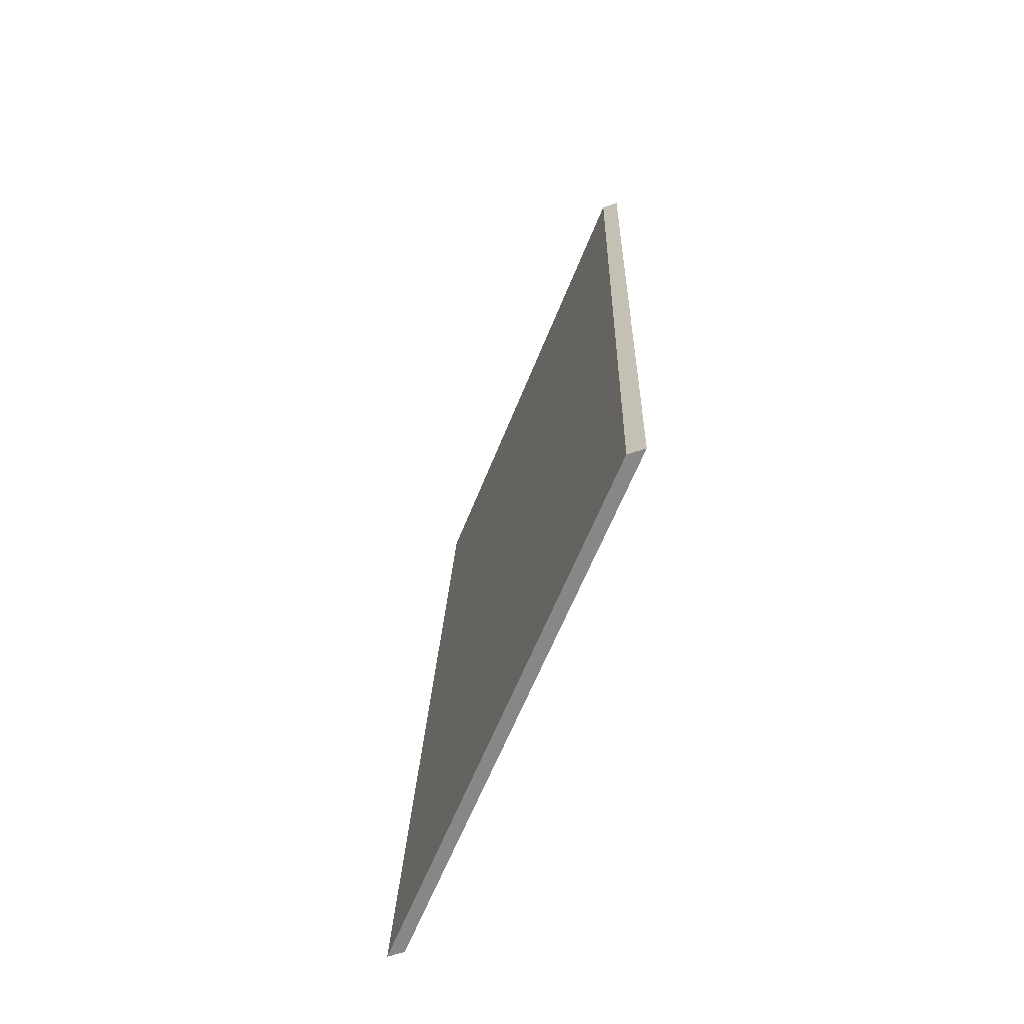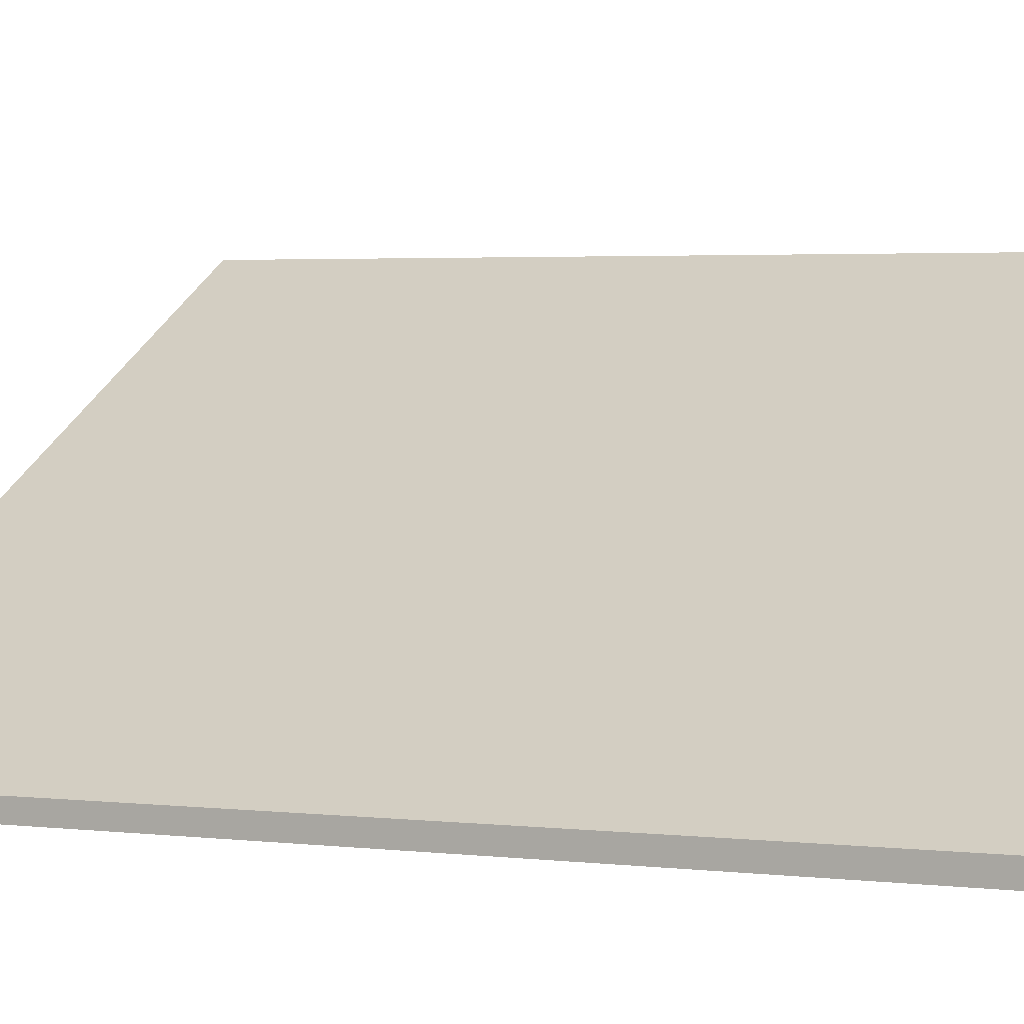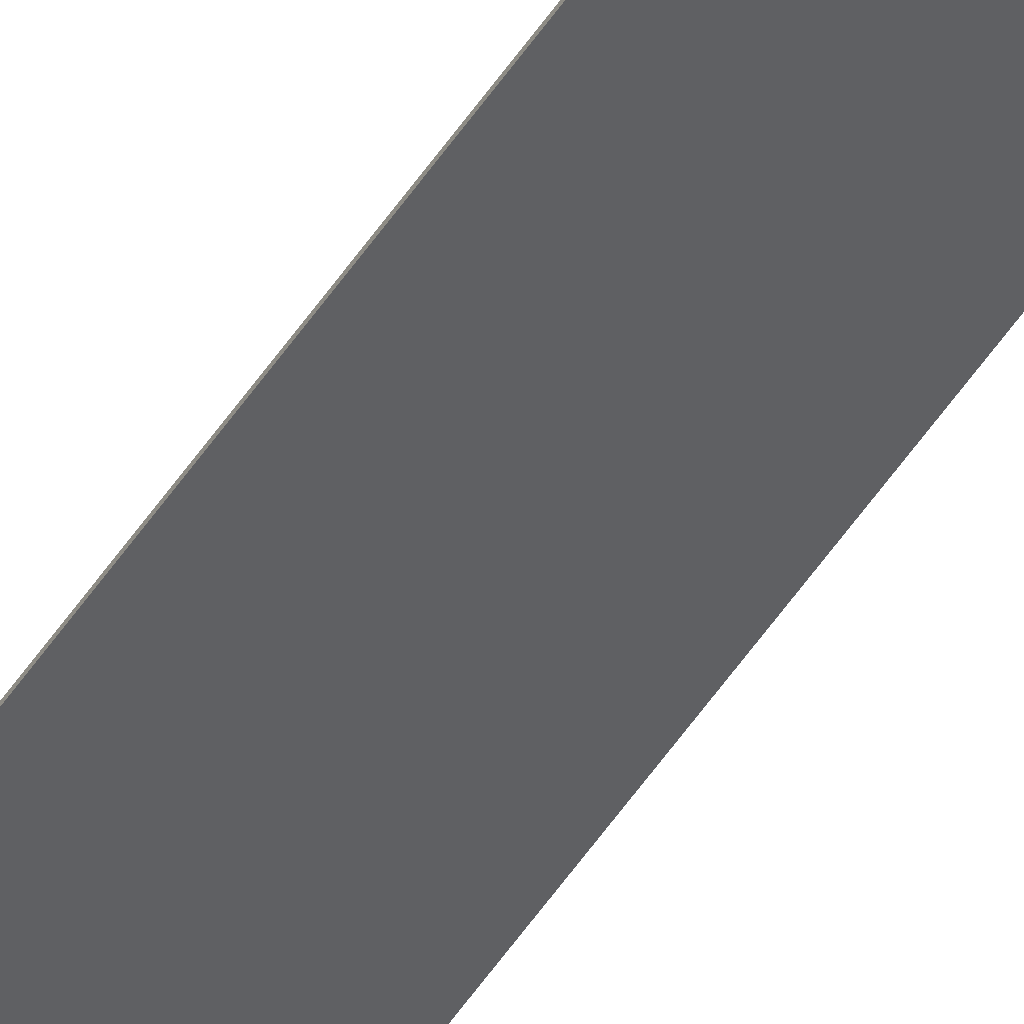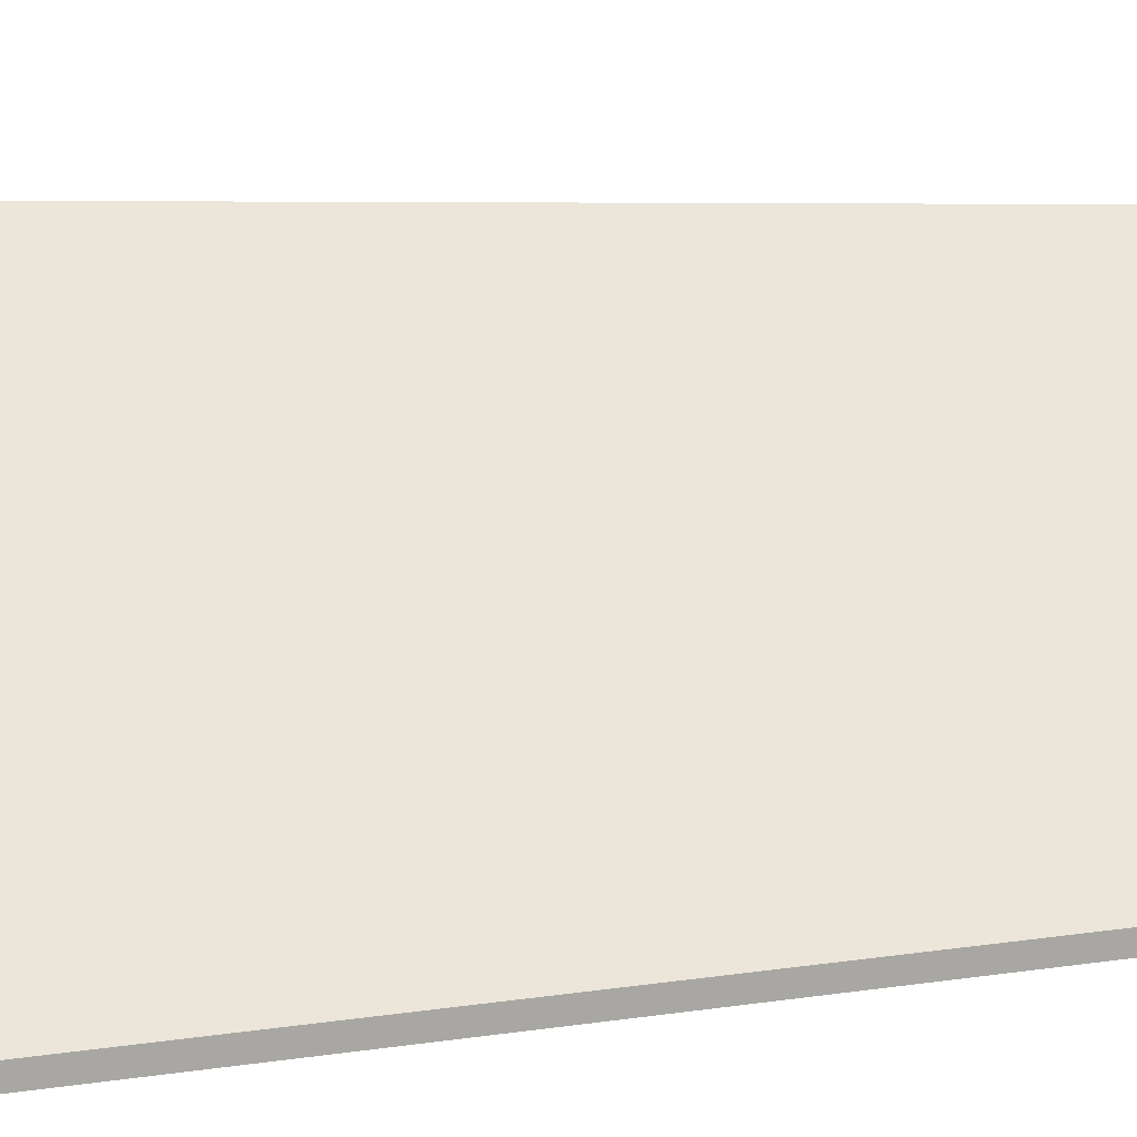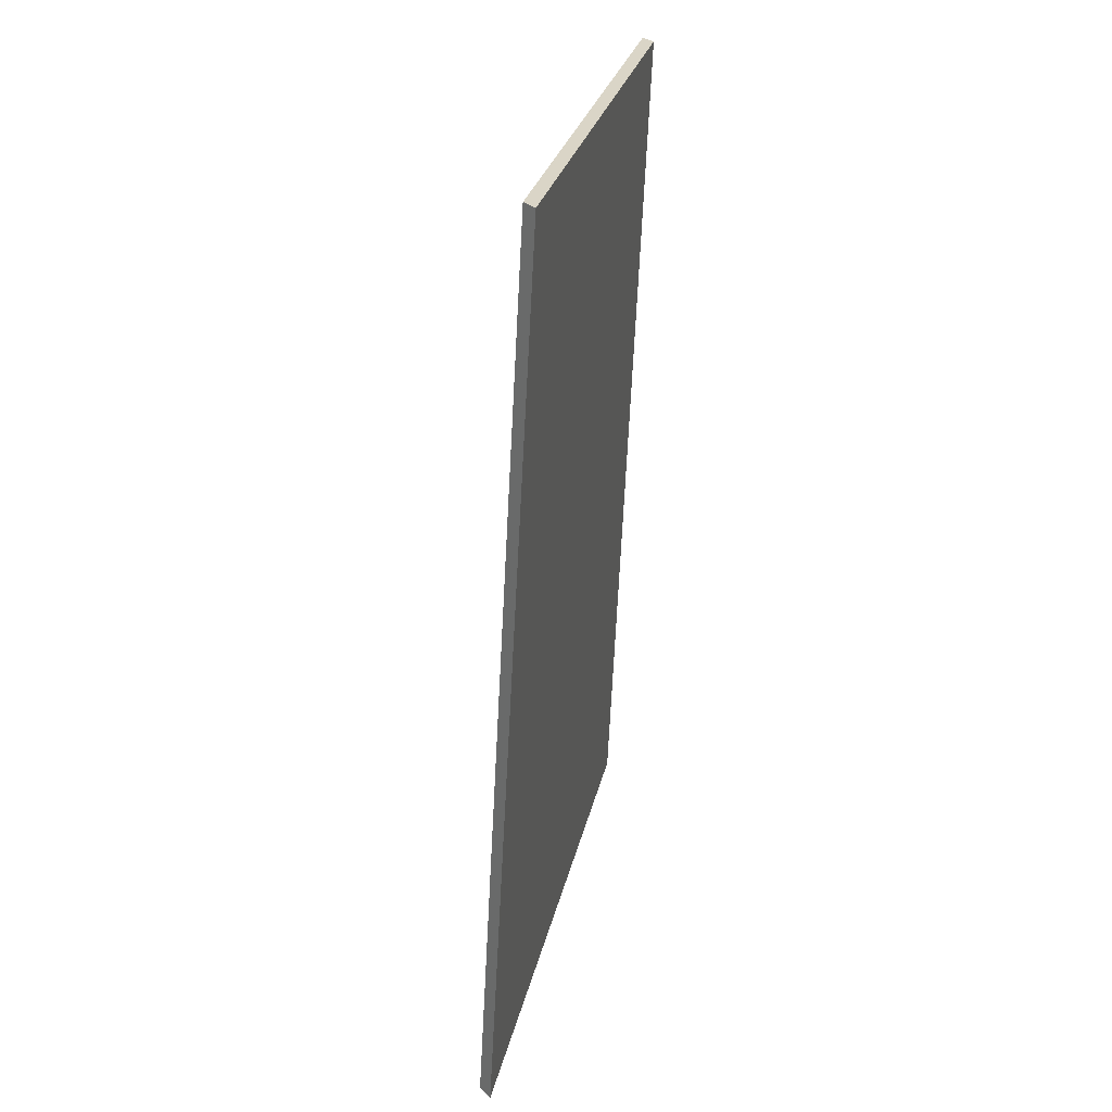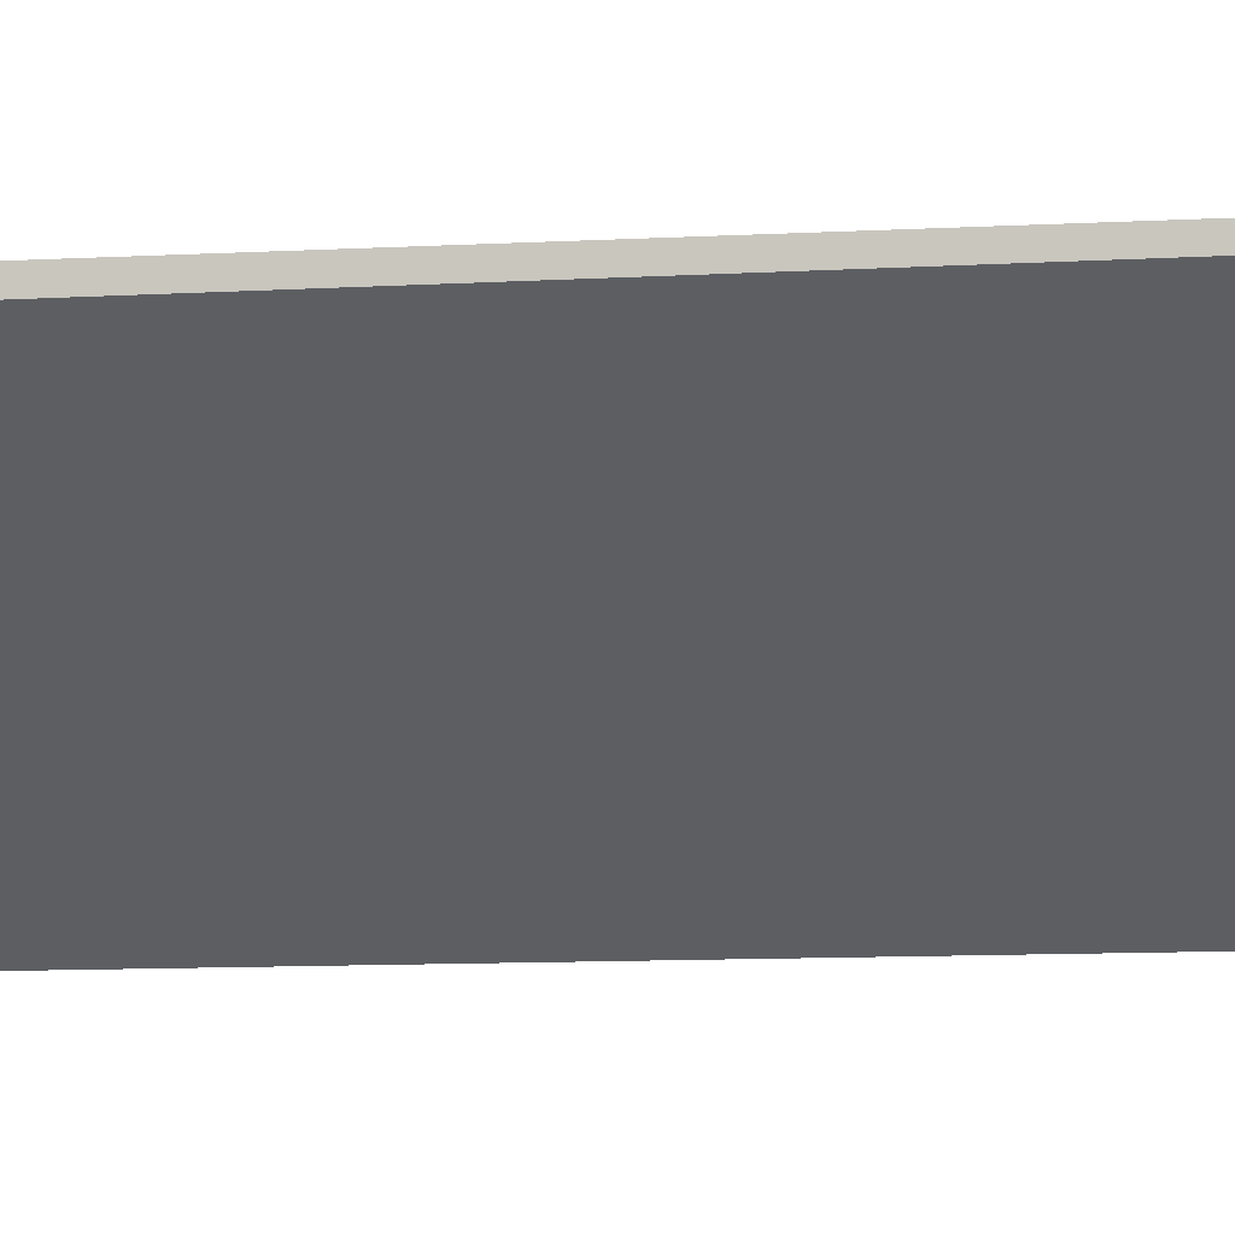
<metadata>
{"format":"obj","ext":"obj","renderer":"f3d","projection":"perspective","resolution":1024,"background":"white","views":[{"elev":-64.9,"azim":-72.1,"up":"+Z"},{"elev":-0.7,"azim":-51.8,"up":"+Y"},{"elev":-71.4,"azim":-34.6,"up":"+Y"},{"elev":13.9,"azim":-105.4,"up":"+Y"},{"elev":29.1,"azim":-37.1,"up":"+Z"},{"elev":-0.2,"azim":84.9,"up":"+Y"}]}
</metadata>
<code>
v -0.1175 -0.06538 -3.667
v -0.06323 -0.01996 -3.667
v -0.06522 -0.01441 -3.791
v -0.1258 -0.06492 -3.794
v -0.1175 -0.06781 -3.667
v -0.1258 -0.06735 -3.794
v -0.06522 -0.01684 -3.791
v -0.06323 -0.02239 -3.667
v -0.1258 -0.06735 -3.794
v -0.1175 -0.06781 -3.667
v -0.1175 -0.06538 -3.667
v -0.1258 -0.06492 -3.794
v -0.06522 -0.01684 -3.791
v -0.1258 -0.06735 -3.794
v -0.1258 -0.06492 -3.794
v -0.06522 -0.01441 -3.791
v -0.06323 -0.02239 -3.667
v -0.06522 -0.01684 -3.791
v -0.06522 -0.01441 -3.791
v -0.06323 -0.01996 -3.667
v -0.1175 -0.06781 -3.667
v -0.06323 -0.02239 -3.667
v -0.06323 -0.01996 -3.667
v -0.1175 -0.06538 -3.667
f 1 2 3
f 1 3 4
f 5 6 7
f 5 7 8
f 9 10 11
f 9 11 12
f 13 14 15
f 13 15 16
f 17 18 19
f 17 19 20
f 21 22 23
f 21 23 24

</code>
